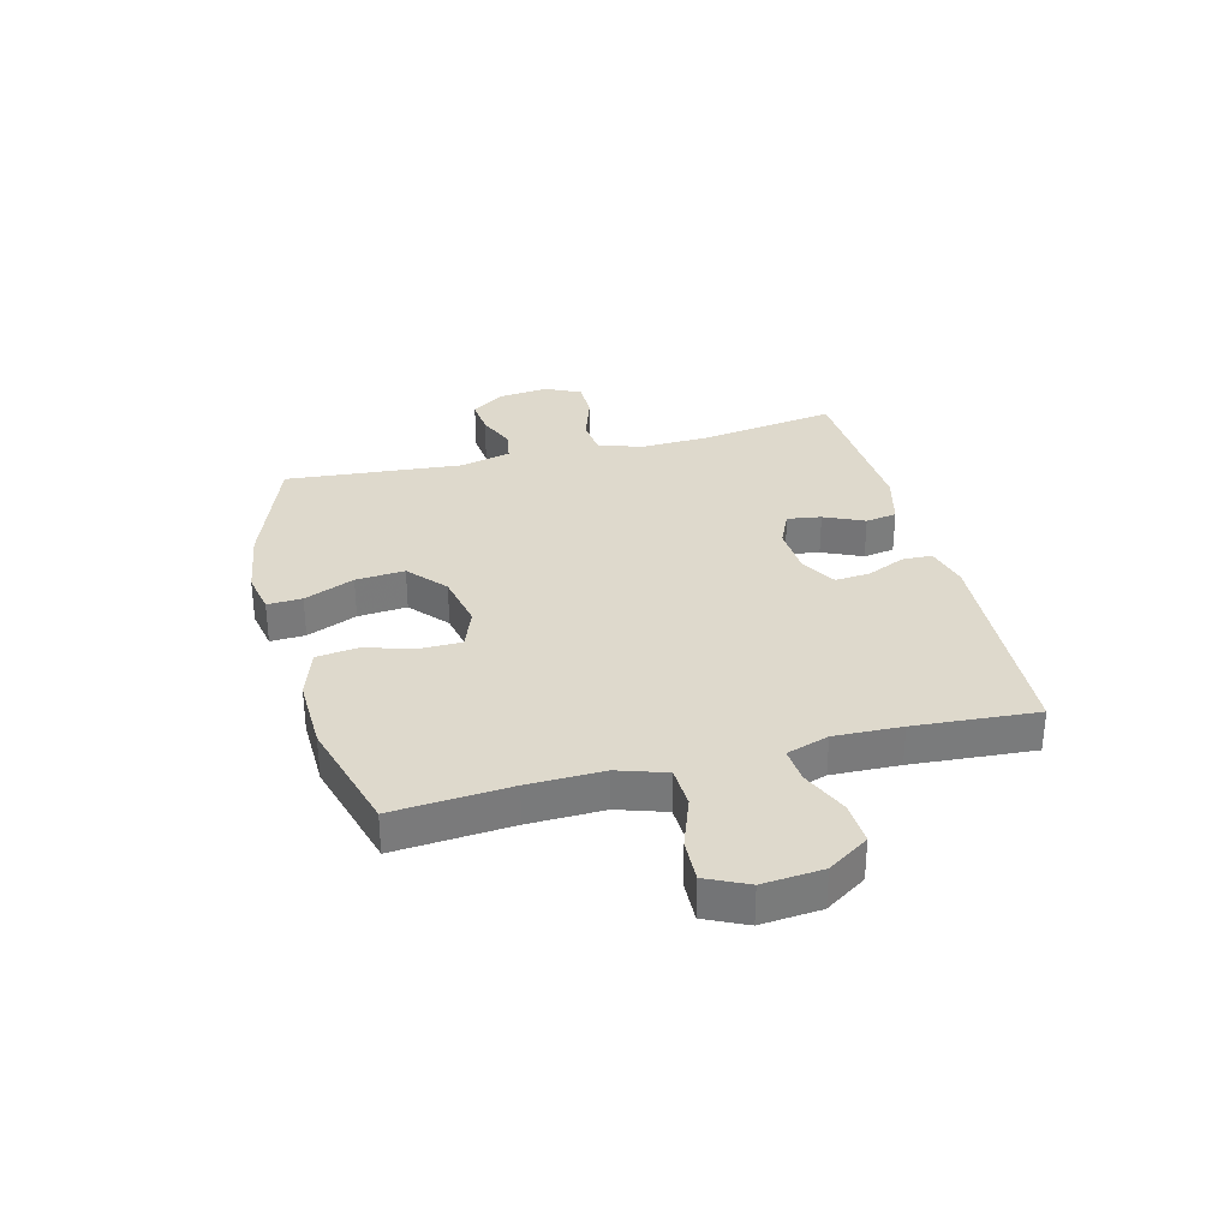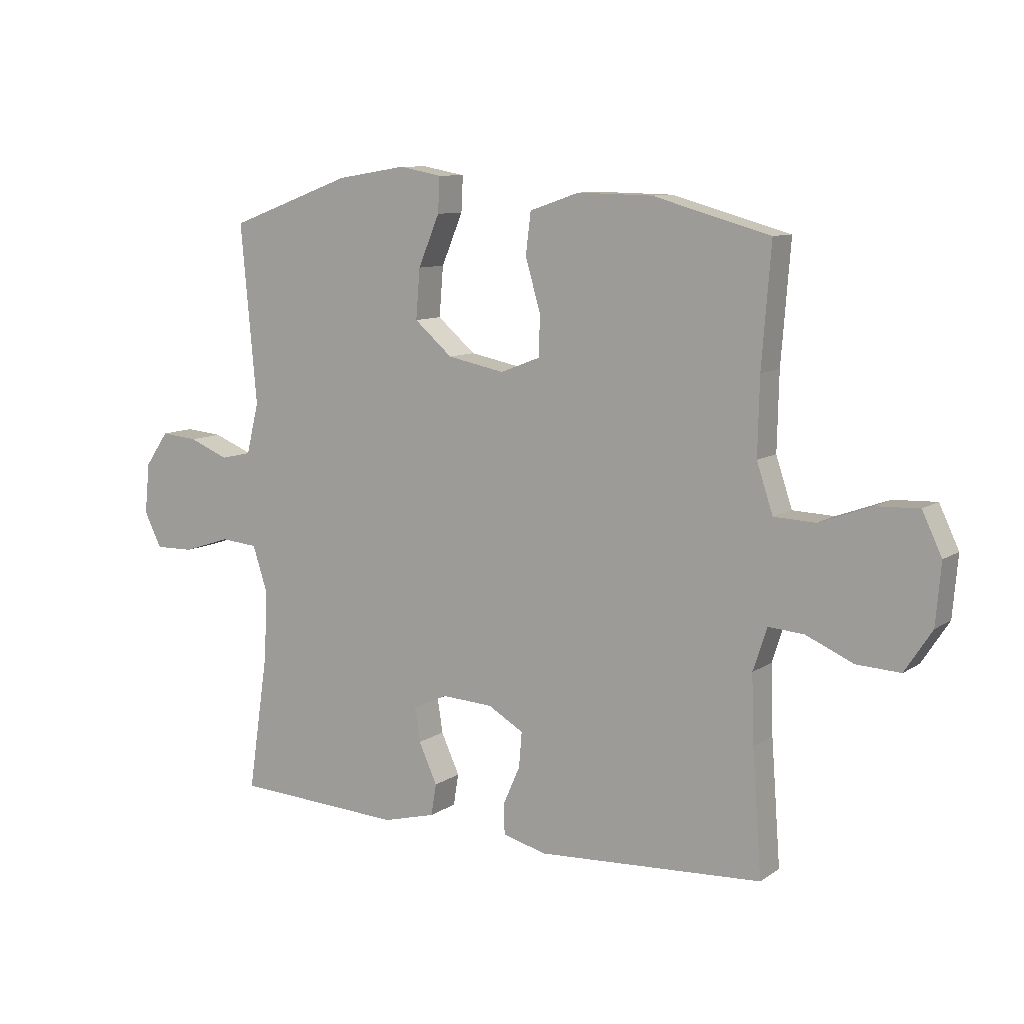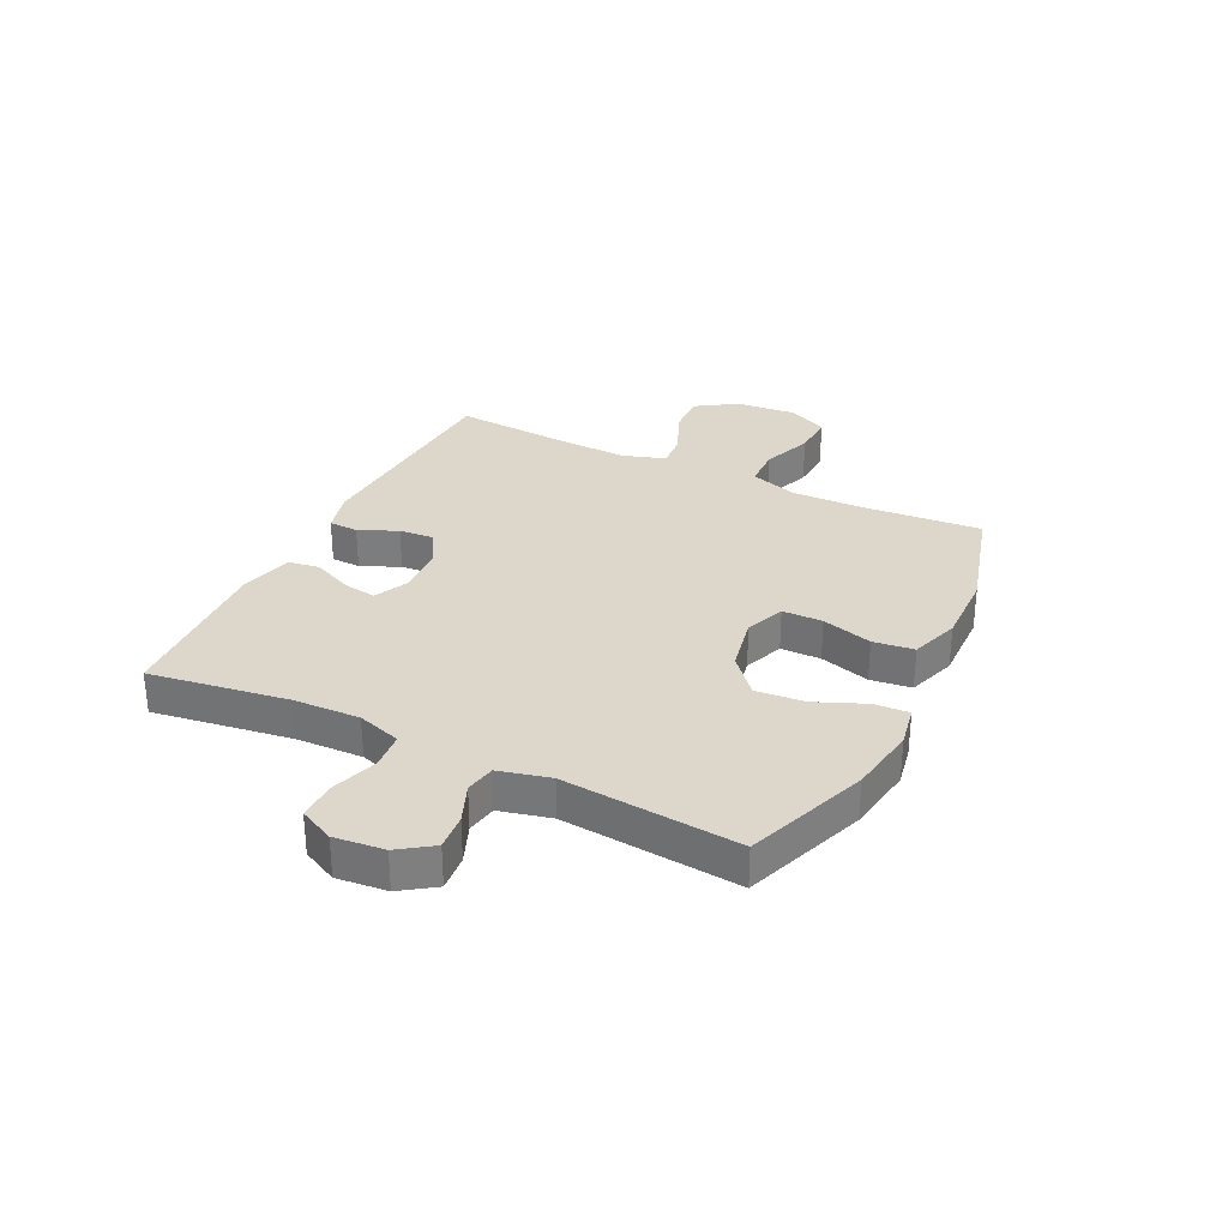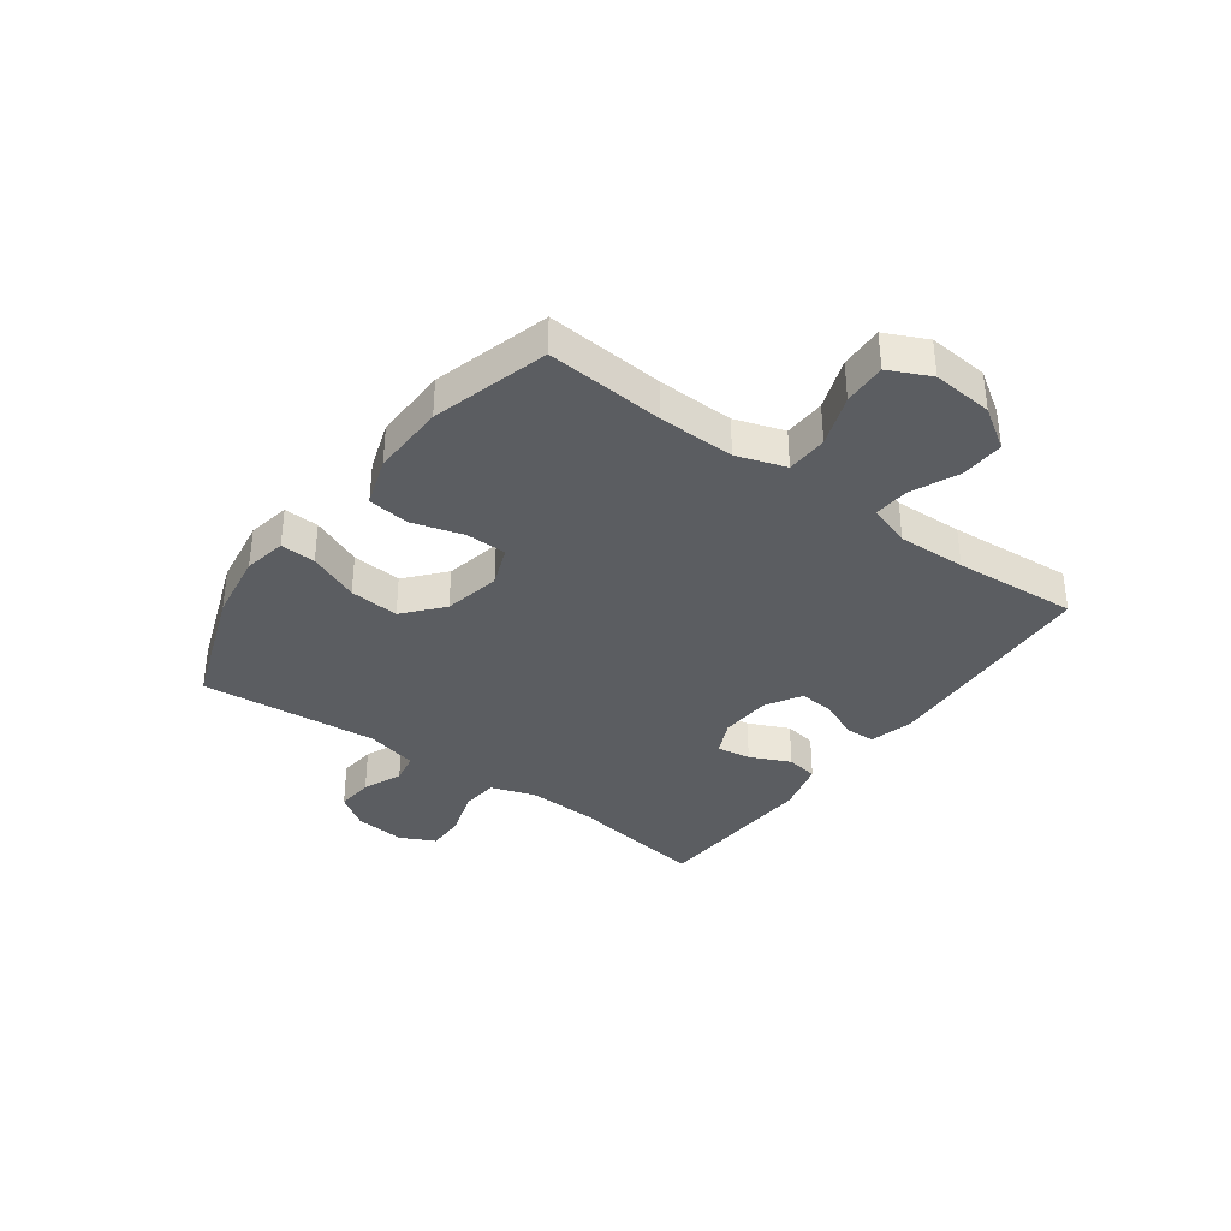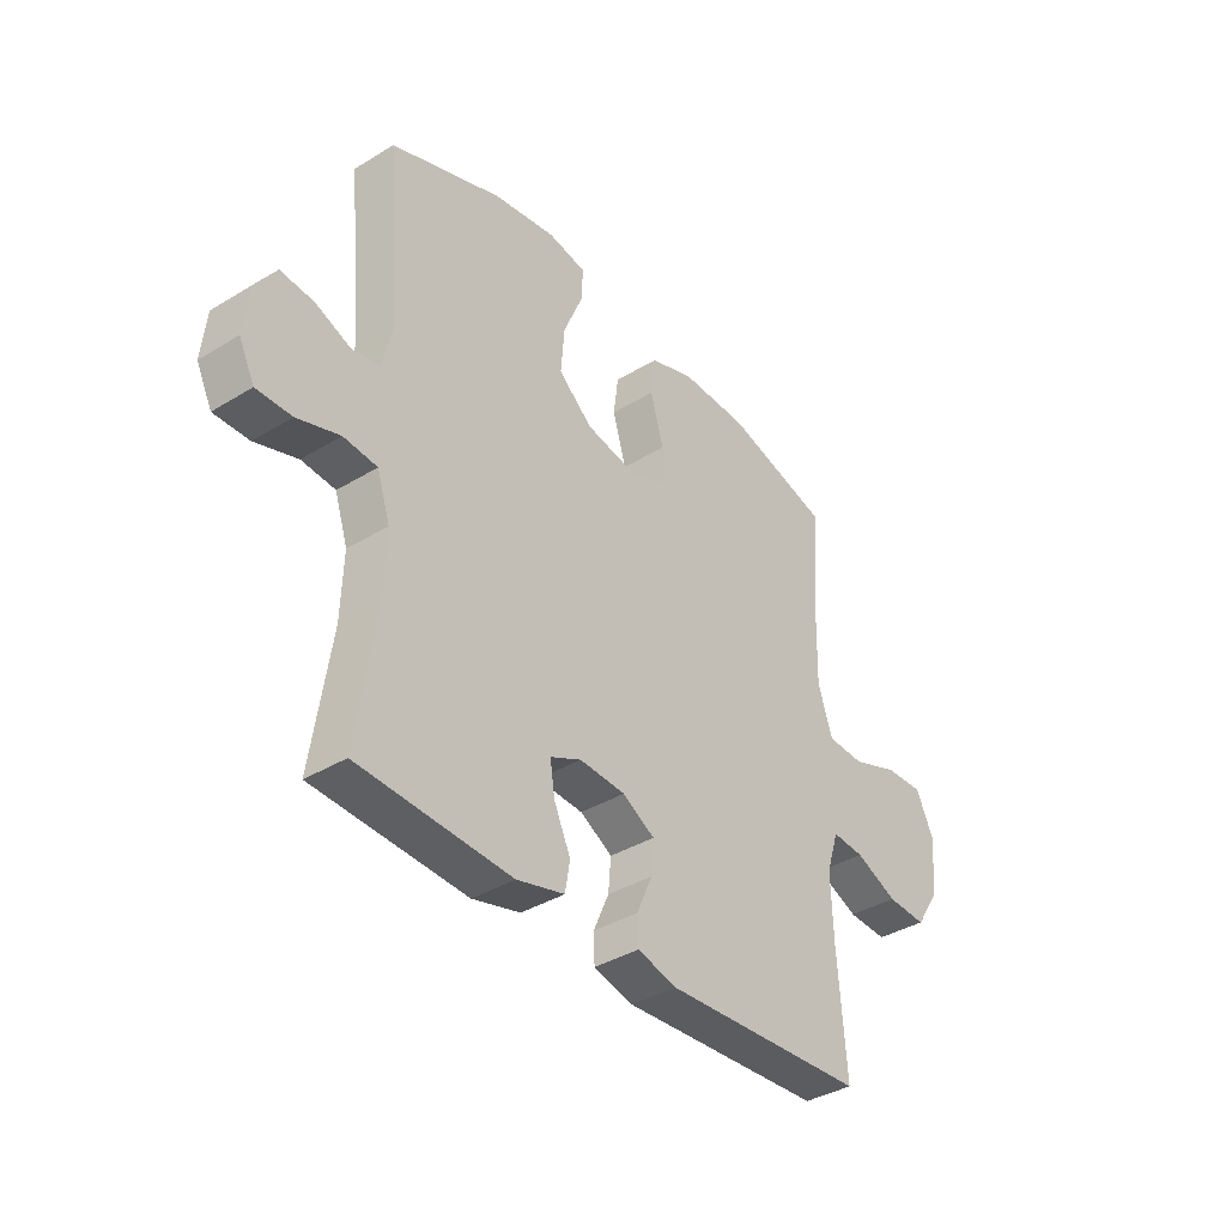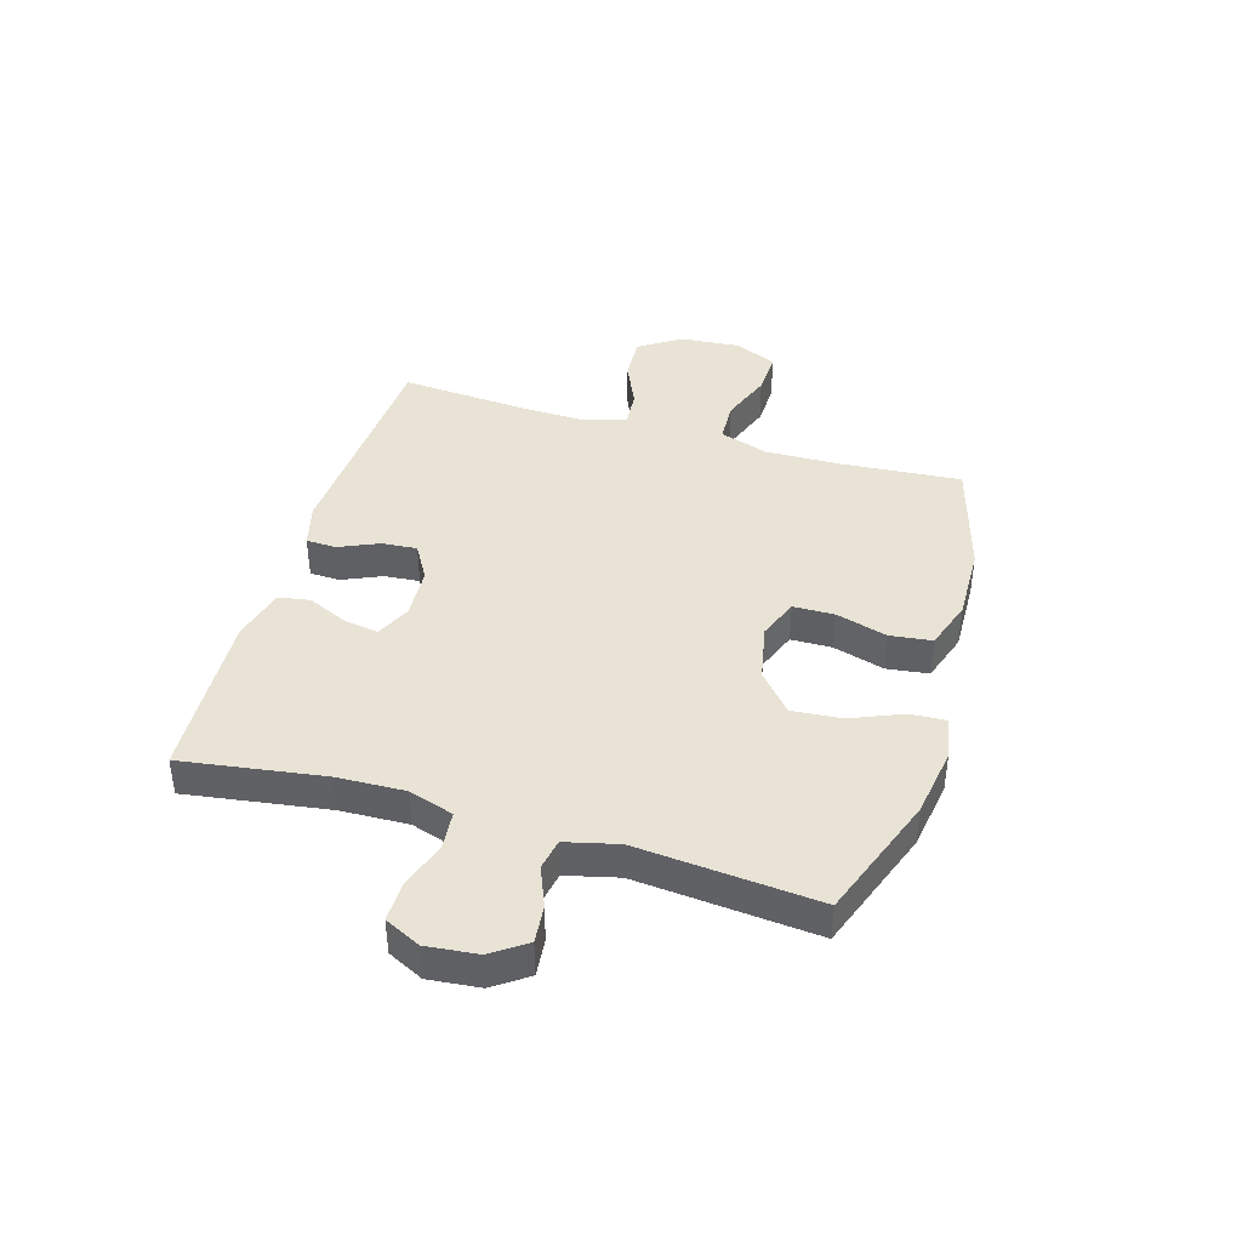
<metadata>
{"format":"obj","ext":"obj","renderer":"f3d","projection":"perspective","resolution":1024,"background":"white","views":[{"elev":32.1,"azim":75.5,"up":"+Y"},{"elev":9.5,"azim":31.4,"up":"+Z"},{"elev":30.7,"azim":-63.9,"up":"+Y"},{"elev":-36.0,"azim":53.8,"up":"+Y"},{"elev":-37.5,"azim":-51.9,"up":"+Z"},{"elev":41.2,"azim":-73.5,"up":"+Y"}]}
</metadata>
<code>
v 0.5 0.07 0.5
v 0.484 0.07 0.295
v 0.481 0.07 0.163
v 0.509 0.07 0.078
v 0.581 0.07 0.075
v 0.671 0.07 0.108
v 0.746 0.07 0.111
v 0.78 0.07 0.039
v 0.771 0.07 -0.066
v 0.724 0.07 -0.138
v 0.648 0.07 -0.134
v 0.566 0.07 -0.098
v 0.504 0.07 -0.093
v 0.48 0.07 -0.167
v 0.484 0.07 -0.285
v 0.5 0.07 -0.5
v 0.108 0.07 -0.522
v 0.032 0.07 -0.502
v 0.03 0.07 -0.45
v 0.06 0.07 -0.382
v 0.065 0.07 -0.321
v 0.003 0.07 -0.285
v -0.086 0.07 -0.28
v -0.146 0.07 -0.308
v -0.137 0.07 -0.367
v -0.105 0.07 -0.437
v -0.114 0.07 -0.492
v -0.206 0.07 -0.516
v -0.5 0.07 -0.5
v -0.464 0.07 -0.256
v -0.46 0.07 -0.139
v -0.485 0.07 -0.062
v -0.55 0.07 -0.056
v -0.632 0.07 -0.083
v -0.7 0.07 -0.084
v -0.73 0.07 -0.023
v -0.721 0.07 0.065
v -0.68 0.07 0.124
v -0.616 0.07 0.118
v -0.547 0.07 0.09
v -0.494 0.07 0.1
v -0.472 0.07 0.19
v -0.5 0.07 0.5
v -0.285 0.07 0.579
v -0.165 0.07 0.598
v -0.091 0.07 0.584
v -0.094 0.07 0.523
v -0.131 0.07 0.435
v -0.138 0.07 0.349
v -0.072 0.07 0.292
v 0.027 0.07 0.272
v 0.097 0.07 0.299
v 0.098 0.07 0.37
v 0.072 0.07 0.459
v 0.081 0.07 0.531
v 0.167 0.07 0.56
v 0.297 0.07 0.557
v 0.5 0 0.5
v 0.484 0 0.295
v 0.481 0 0.163
v 0.509 0 0.078
v 0.581 0 0.075
v 0.671 0 0.108
v 0.746 0 0.111
v 0.78 0 0.039
v 0.771 0 -0.066
v 0.724 0 -0.138
v 0.648 0 -0.134
v 0.566 0 -0.098
v 0.504 0 -0.093
v 0.48 0 -0.167
v 0.484 0 -0.285
v 0.5 0 -0.5
v 0.108 0 -0.522
v 0.032 0 -0.502
v 0.03 0 -0.45
v 0.06 0 -0.382
v 0.065 0 -0.321
v 0.003 0 -0.285
v -0.086 0 -0.28
v -0.146 0 -0.308
v -0.137 0 -0.367
v -0.105 0 -0.437
v -0.114 0 -0.492
v -0.206 0 -0.516
v -0.5 0 -0.5
v -0.464 0 -0.256
v -0.46 0 -0.139
v -0.485 0 -0.062
v -0.55 0 -0.056
v -0.632 0 -0.083
v -0.7 0 -0.084
v -0.73 0 -0.023
v -0.721 0 0.065
v -0.68 0 0.124
v -0.616 0 0.118
v -0.547 0 0.09
v -0.494 0 0.1
v -0.472 0 0.19
v -0.5 0 0.5
v -0.285 0 0.579
v -0.165 0 0.598
v -0.091 0 0.584
v -0.094 0 0.523
v -0.131 0 0.435
v -0.138 0 0.349
v -0.072 0 0.292
v 0.027 0 0.272
v 0.097 0 0.299
v 0.098 0 0.37
v 0.072 0 0.459
v 0.081 0 0.531
v 0.167 0 0.56
v 0.297 0 0.557
f 57 1 2
f 56 57 2
f 55 56 2
f 54 55 2
f 53 54 2
f 52 53 2 3
f 51 52 3 4
f 50 51 4
f 46 47 48
f 45 46 48
f 44 45 48
f 43 44 48
f 42 43 48
f 41 42 48 49
f 38 39 40
f 37 38 40
f 36 37 40
f 35 36 40
f 34 35 40
f 33 34 40
f 32 33 40 41
f 41 49 50
f 32 41 50
f 31 32 50
f 28 29 30
f 27 28 30
f 26 27 30
f 25 26 30
f 24 25 30 31
f 18 19 20
f 17 18 20
f 16 17 20
f 15 16 20
f 14 15 20 21
f 13 14 21 22
f 10 11 12
f 9 10 12
f 8 9 12
f 7 8 12
f 6 7 12
f 5 6 12
f 4 5 12 13
f 31 50 4
f 24 31 4
f 23 24 4
f 4 13 22 23
f 59 58 114
f 59 114 113
f 59 113 112
f 59 112 111
f 59 111 110
f 60 59 110 109
f 61 60 109 108
f 61 108 107
f 105 104 103
f 105 103 102
f 105 102 101
f 105 101 100
f 105 100 99
f 106 105 99 98
f 97 96 95
f 97 95 94
f 97 94 93
f 97 93 92
f 97 92 91
f 97 91 90
f 98 97 90 89
f 107 106 98
f 107 98 89
f 107 89 88
f 87 86 85
f 87 85 84
f 87 84 83
f 87 83 82
f 88 87 82 81
f 77 76 75
f 77 75 74
f 77 74 73
f 77 73 72
f 78 77 72 71
f 79 78 71 70
f 69 68 67
f 69 67 66
f 69 66 65
f 69 65 64
f 69 64 63
f 69 63 62
f 70 69 62 61
f 61 107 88
f 61 88 81
f 61 81 80
f 80 79 70 61
f 1 58 59 2
f 2 59 60 3
f 3 60 61 4
f 4 61 62 5
f 5 62 63 6
f 6 63 64 7
f 7 64 65 8
f 8 65 66 9
f 9 66 67 10
f 10 67 68 11
f 11 68 69 12
f 12 69 70 13
f 13 70 71 14
f 14 71 72 15
f 15 72 73 16
f 16 73 74 17
f 17 74 75 18
f 18 75 76 19
f 19 76 77 20
f 20 77 78 21
f 21 78 79 22
f 22 79 80 23
f 23 80 81 24
f 24 81 82 25
f 25 82 83 26
f 26 83 84 27
f 27 84 85 28
f 28 85 86 29
f 29 86 87 30
f 30 87 88 31
f 31 88 89 32
f 32 89 90 33
f 33 90 91 34
f 34 91 92 35
f 35 92 93 36
f 36 93 94 37
f 37 94 95 38
f 38 95 96 39
f 39 96 97 40
f 40 97 98 41
f 41 98 99 42
f 42 99 100 43
f 43 100 101 44
f 44 101 102 45
f 45 102 103 46
f 46 103 104 47
f 47 104 105 48
f 48 105 106 49
f 49 106 107 50
f 50 107 108 51
f 51 108 109 52
f 52 109 110 53
f 53 110 111 54
f 54 111 112 55
f 55 112 113 56
f 56 113 114 57
f 57 114 58 1

</code>
